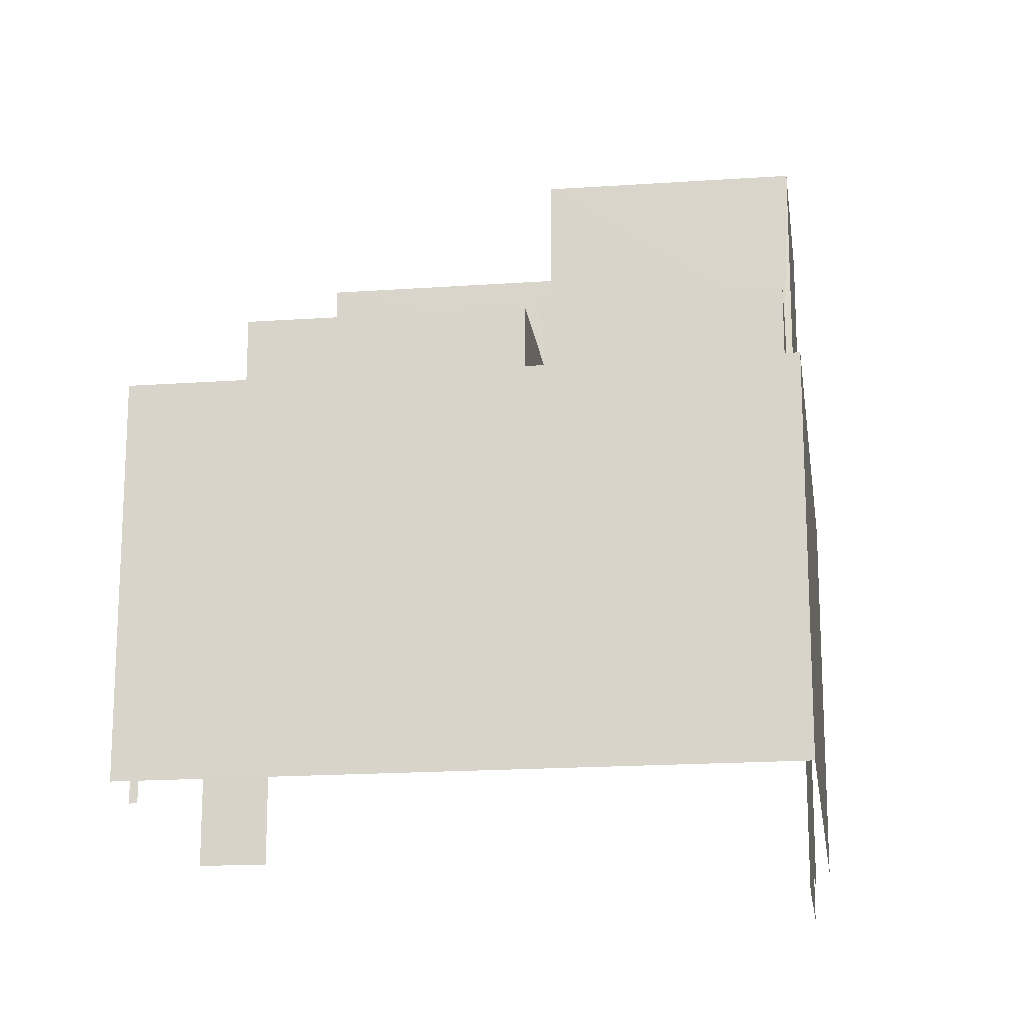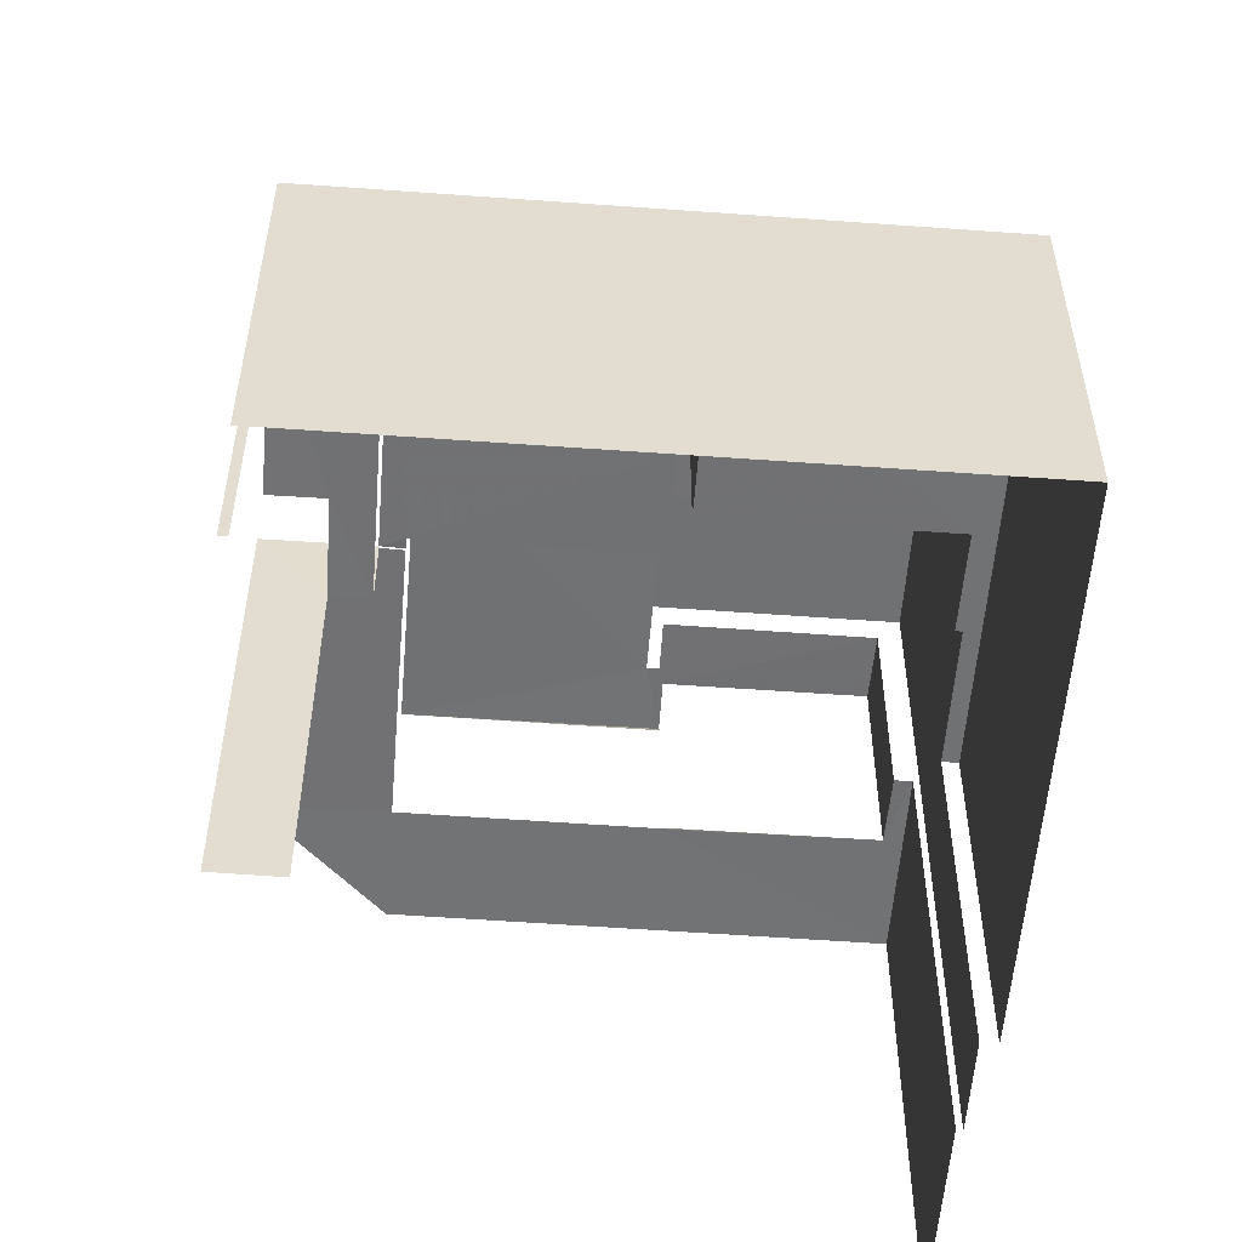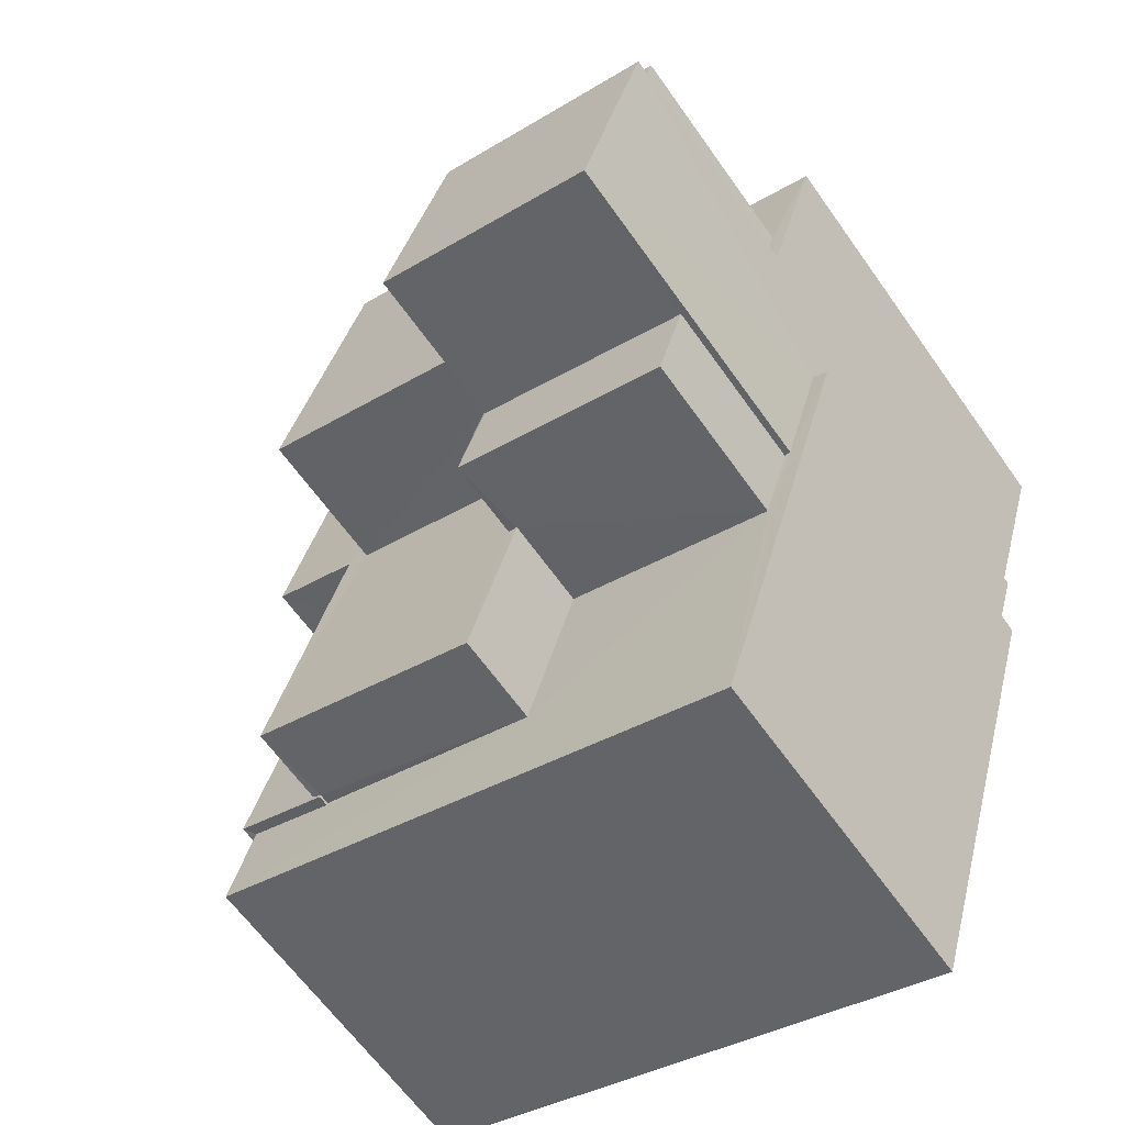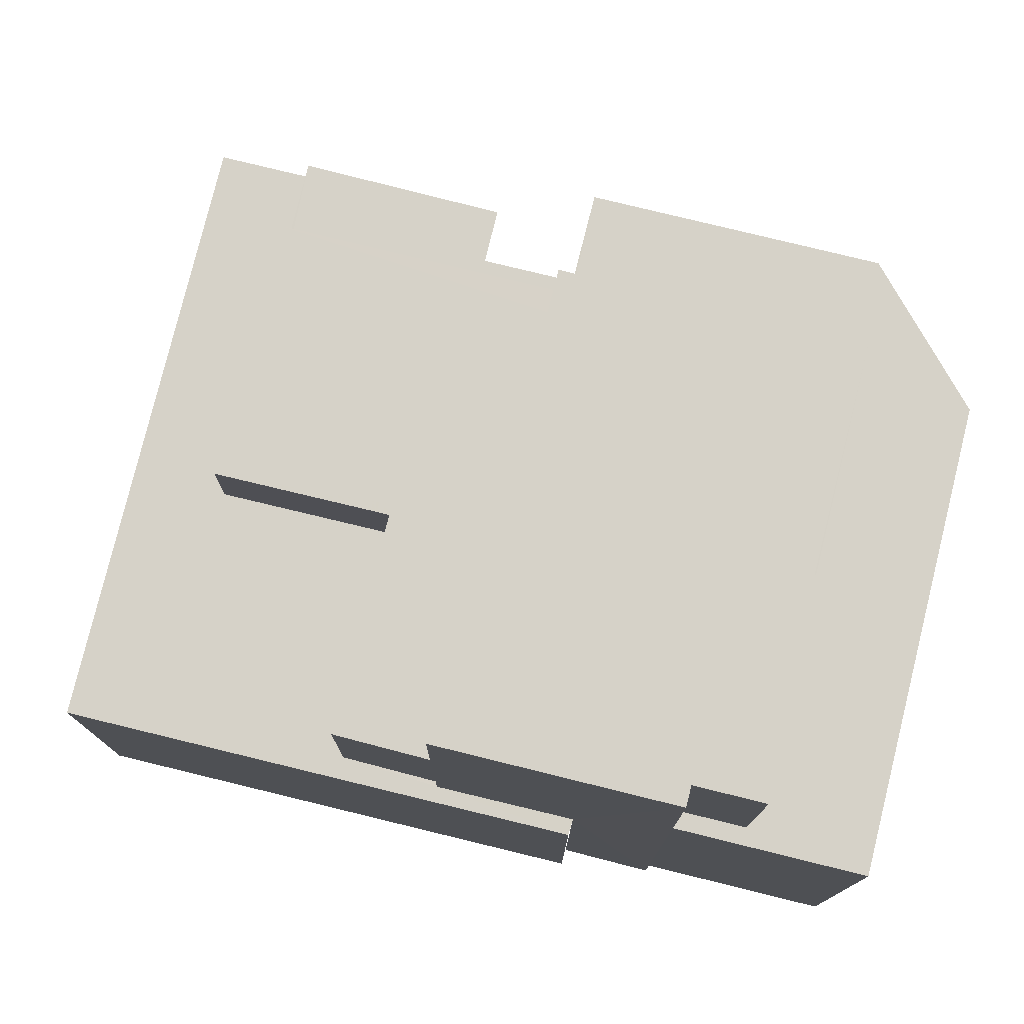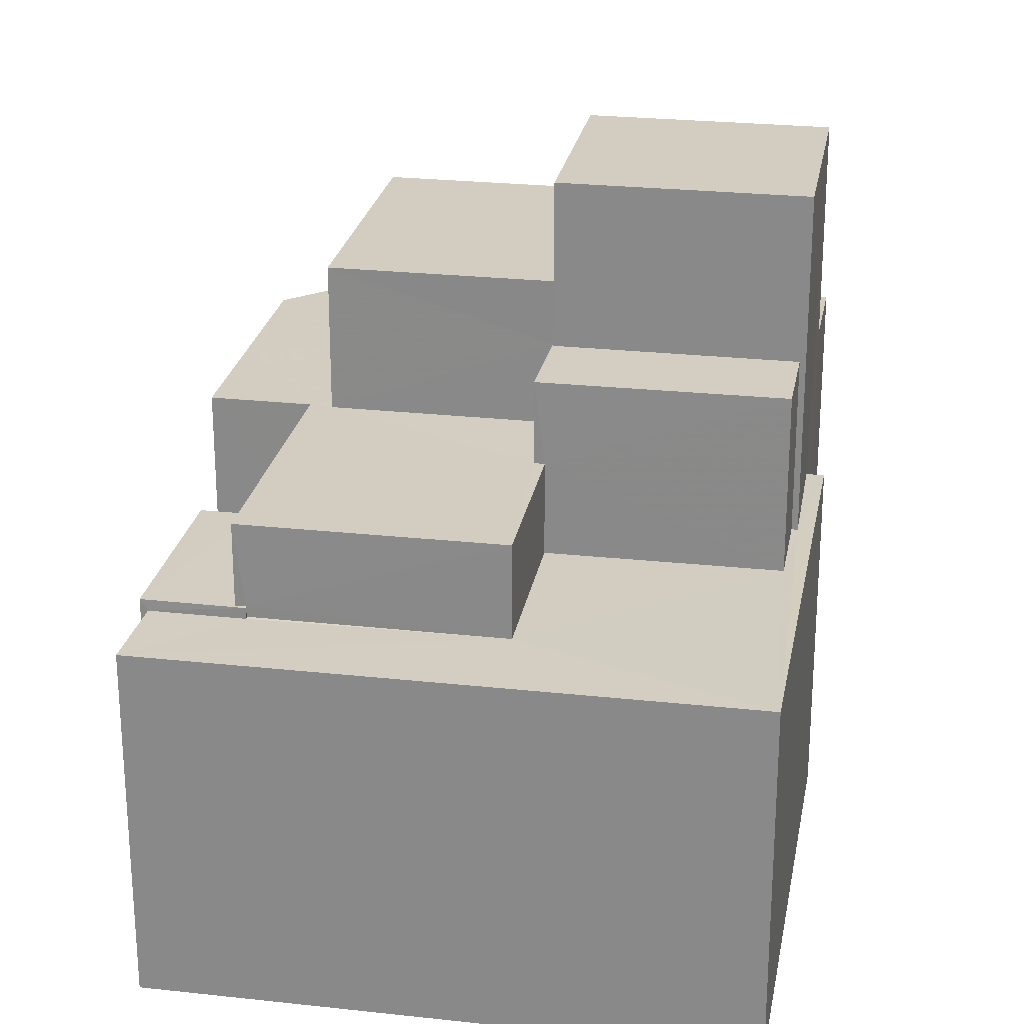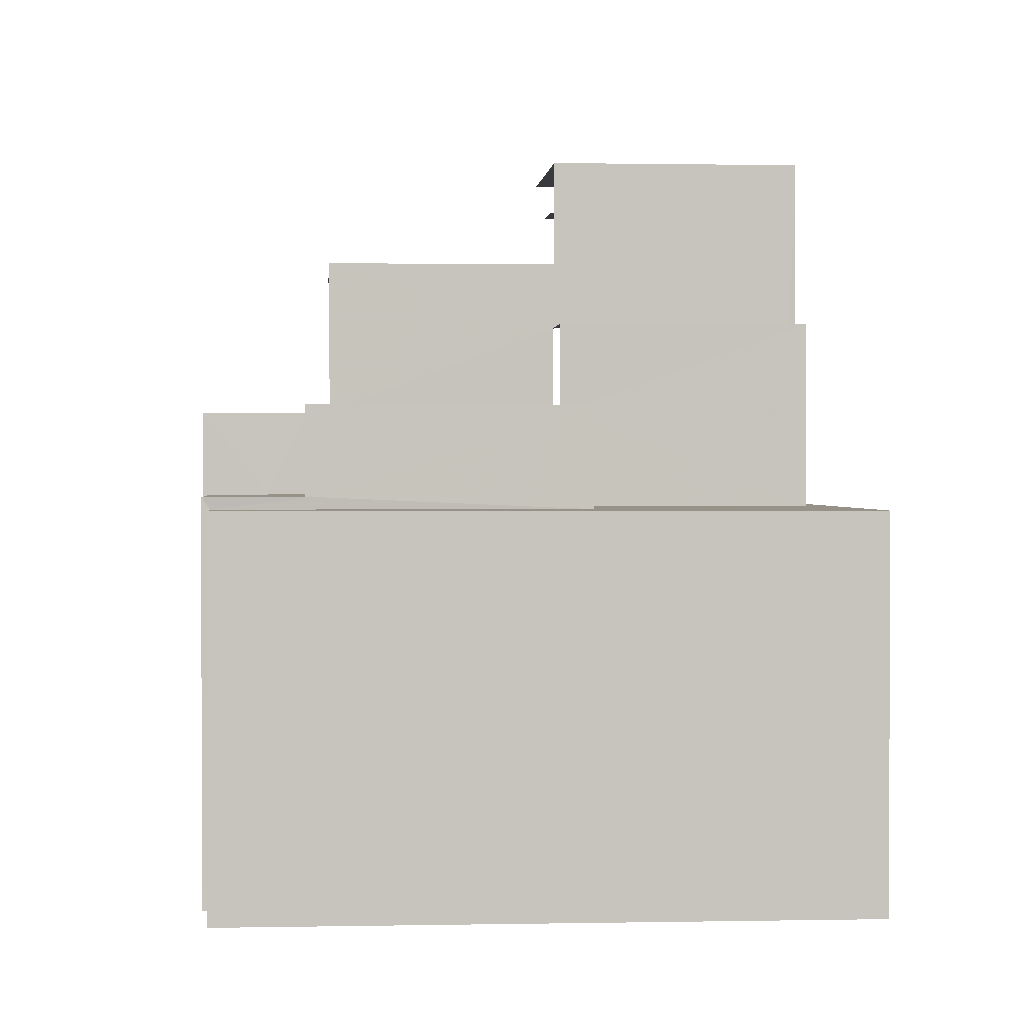
<metadata>
{"format":"obj","ext":"obj","renderer":"f3d","projection":"perspective","resolution":1024,"background":"white","views":[{"elev":-18.2,"azim":-9.1,"up":"+Z"},{"elev":-55.4,"azim":-21.3,"up":"+Z"},{"elev":-63.3,"azim":35.2,"up":"+Y"},{"elev":77.9,"azim":86.9,"up":"+Z"},{"elev":24.8,"azim":-6.7,"up":"+Z"},{"elev":1.0,"azim":-21.2,"up":"+Z"}]}
</metadata>
<code>
v -2.247e+05 -1.277e+05 14.25
v -2.247e+05 -1.277e+05 14.25
v -2.247e+05 -1.277e+05 14.25
v -2.247e+05 -1.277e+05 14.25
v -2.247e+05 -1.277e+05 14.25
v -2.247e+05 -1.277e+05 14.25
v -2.247e+05 -1.277e+05 14.25
v -2.247e+05 -1.277e+05 14.25
v -2.247e+05 -1.277e+05 14.25
v -2.247e+05 -1.277e+05 14.25
v -2.247e+05 -1.277e+05 14.25
v -2.247e+05 -1.277e+05 14.25
v -2.247e+05 -1.277e+05 14.25
v -2.247e+05 -1.277e+05 14.25
v -2.247e+05 -1.277e+05 14.25
v -2.247e+05 -1.277e+05 20.05
v -2.247e+05 -1.277e+05 20.05
v -2.247e+05 -1.277e+05 20.05
v -2.247e+05 -1.277e+05 20.05
v -2.247e+05 -1.277e+05 20.05
v -2.247e+05 -1.277e+05 20.05
v -2.247e+05 -1.277e+05 20.05
v -2.247e+05 -1.277e+05 20.05
v -2.247e+05 -1.277e+05 20.05
v -2.247e+05 -1.277e+05 20.05
v -2.247e+05 -1.277e+05 20.05
v -2.247e+05 -1.277e+05 20.05
v -2.247e+05 -1.277e+05 20.23
v -2.247e+05 -1.277e+05 20.23
v -2.247e+05 -1.277e+05 20.23
v -2.247e+05 -1.277e+05 20.23
v -2.247e+05 -1.277e+05 20.23
v -2.247e+05 -1.277e+05 20.23
v -2.247e+05 -1.277e+05 20.23
v -2.247e+05 -1.277e+05 20.23
v -2.247e+05 -1.277e+05 22.92
v -2.247e+05 -1.277e+05 22.92
v -2.247e+05 -1.277e+05 22.92
v -2.247e+05 -1.277e+05 22.92
v -2.247e+05 -1.277e+05 22.92
v -2.247e+05 -1.277e+05 22.92
v -2.247e+05 -1.277e+05 21.57
v -2.247e+05 -1.277e+05 21.57
v -2.247e+05 -1.277e+05 21.57
v -2.247e+05 -1.277e+05 21.57
v -2.247e+05 -1.277e+05 21.57
v -2.247e+05 -1.277e+05 21.57
v -2.247e+05 -1.277e+05 21.57
v -2.247e+05 -1.277e+05 21.57
v -2.247e+05 -1.277e+05 25.15
v -2.247e+05 -1.277e+05 25.15
v -2.247e+05 -1.277e+05 25.15
v -2.247e+05 -1.277e+05 25.15
v -2.247e+05 -1.277e+05 21.53
v -2.247e+05 -1.277e+05 21.53
v -2.247e+05 -1.277e+05 21.53
v -2.247e+05 -1.277e+05 21.53
v -2.247e+05 -1.277e+05 21.53
v -2.247e+05 -1.277e+05 21.53
v -2.247e+05 -1.277e+05 21.53
v -2.247e+05 -1.277e+05 21.53
v -2.247e+05 -1.277e+05 21.53
v -2.247e+05 -1.277e+05 21.53
v -2.247e+05 -1.277e+05 21.53
v -2.247e+05 -1.277e+05 21.53
v -2.247e+05 -1.277e+05 21.53
v -2.247e+05 -1.277e+05 23.96
v -2.247e+05 -1.277e+05 23.96
v -2.247e+05 -1.277e+05 23.96
v -2.247e+05 -1.277e+05 23.96
v -2.247e+05 -1.277e+05 23.96
v -2.247e+05 -1.277e+05 23.96
v -2.247e+05 -1.277e+05 23.96
v -2.247e+05 -1.277e+05 23.96
v -2.247e+05 -1.277e+05 25.6
v -2.247e+05 -1.277e+05 25.6
v -2.247e+05 -1.277e+05 25.6
v -2.247e+05 -1.277e+05 25.6
f 1 2 3
f 4 3 5
f 2 6 7
f 8 9 10
f 11 12 13
f 14 5 10
f 8 12 11
f 15 2 7
f 12 5 15
f 3 2 15
f 5 3 15
f 8 10 12
f 12 10 5
f 63 68 71
f 63 58 68
f 63 71 73
f 65 63 73
f 47 38 39
f 46 47 39
f 66 11 13
f 61 66 13
f 57 9 8
f 64 57 8
f 28 7 6
f 29 28 6
f 43 59 62
f 43 62 45
f 62 33 45
f 62 31 33
f 73 51 56
f 56 65 73
f 52 51 73
f 72 52 73
f 60 42 58
f 58 42 68
f 68 42 69
f 42 44 69
f 2 1 17
f 16 2 17
f 74 53 52
f 72 74 52
f 28 15 7
f 28 30 15
f 59 43 42
f 60 59 42
f 5 22 4
f 5 23 22
f 66 8 11
f 66 64 8
f 41 37 70
f 37 76 70
f 70 75 67
f 70 76 75
f 55 14 10
f 14 55 78
f 67 75 53
f 75 78 50
f 74 67 53
f 50 55 54
f 75 50 53
f 78 55 50
f 12 15 30
f 32 12 30
f 16 17 18
f 17 19 20
f 21 22 23
f 21 19 22
f 24 18 20
f 25 20 26
f 27 26 21
f 18 17 20
f 20 19 26
f 26 19 21
f 28 29 30
f 31 32 30
f 33 29 34
f 33 34 35
f 31 30 33
f 30 29 33
f 36 37 38
f 38 37 39
f 36 40 37
f 39 37 41
f 42 43 44
f 43 45 44
f 46 44 47
f 47 45 48
f 47 48 49
f 44 45 47
f 50 51 52
f 53 50 52
f 54 55 56
f 55 57 56
f 58 59 60
f 61 62 59
f 63 57 64
f 65 56 63
f 66 61 59
f 66 58 64
f 58 63 64
f 56 57 63
f 66 59 58
f 67 68 69
f 69 70 67
f 71 68 72
f 73 71 72
f 74 72 67
f 72 68 67
f 75 76 77
f 78 75 77
f 10 9 57
f 55 10 57
f 25 48 20
f 25 49 48
f 39 69 44
f 44 46 39
f 70 69 39
f 41 70 39
f 27 36 26
f 27 40 36
f 19 3 4
f 22 19 4
f 25 26 49
f 26 36 49
f 49 38 47
f 49 36 38
f 35 34 18
f 24 35 18
f 19 1 3
f 19 17 1
f 24 20 35
f 20 48 35
f 35 45 33
f 35 48 45
f 13 32 61
f 61 32 62
f 13 12 32
f 62 32 31
f 5 14 23
f 14 78 23
f 23 77 21
f 23 78 77
f 6 16 29
f 29 16 34
f 6 2 16
f 34 16 18
f 77 76 40
f 76 37 40
f 21 77 40
f 27 21 40
f 56 51 50
f 54 56 50

</code>
